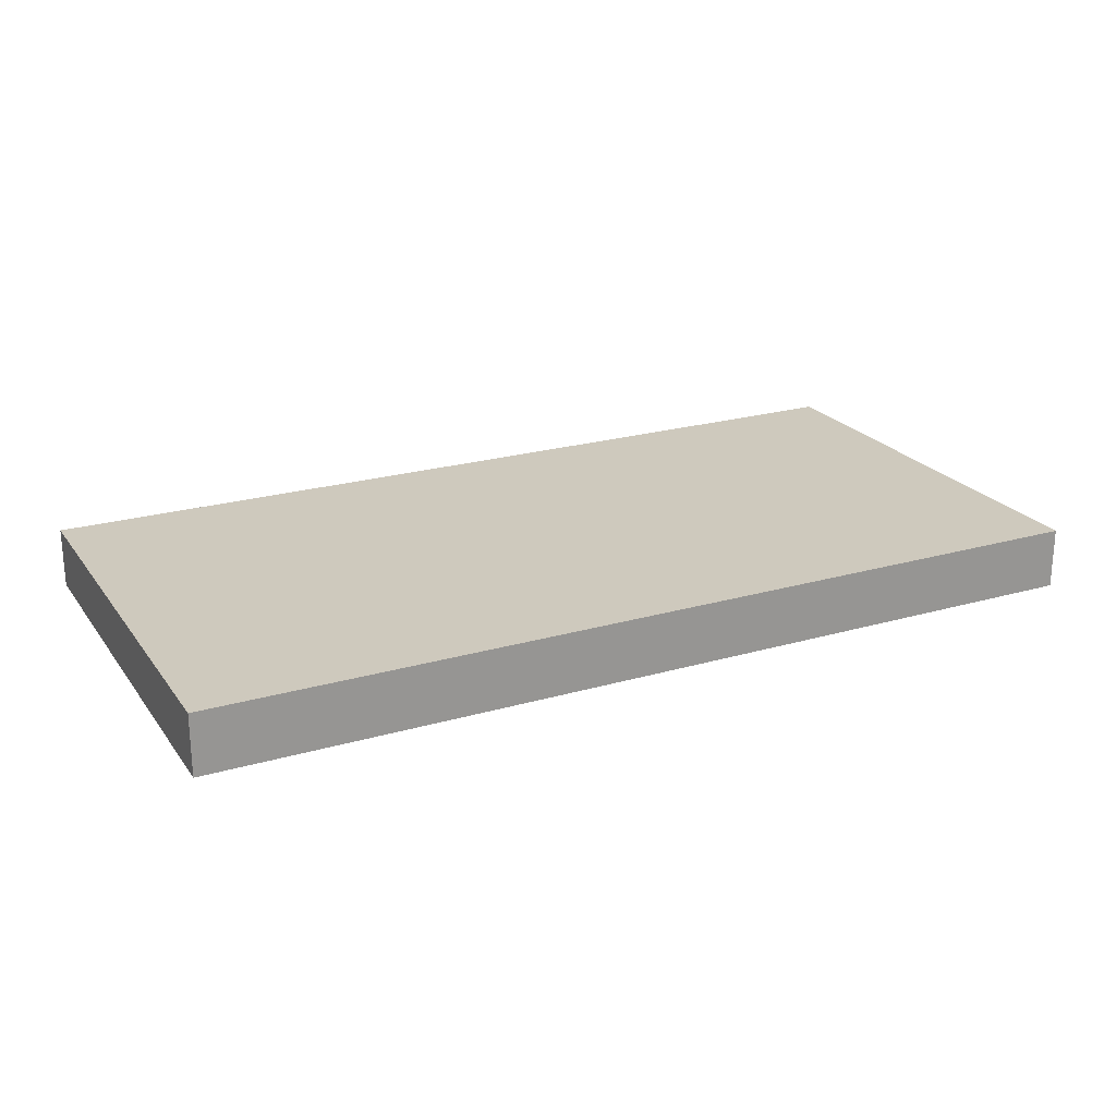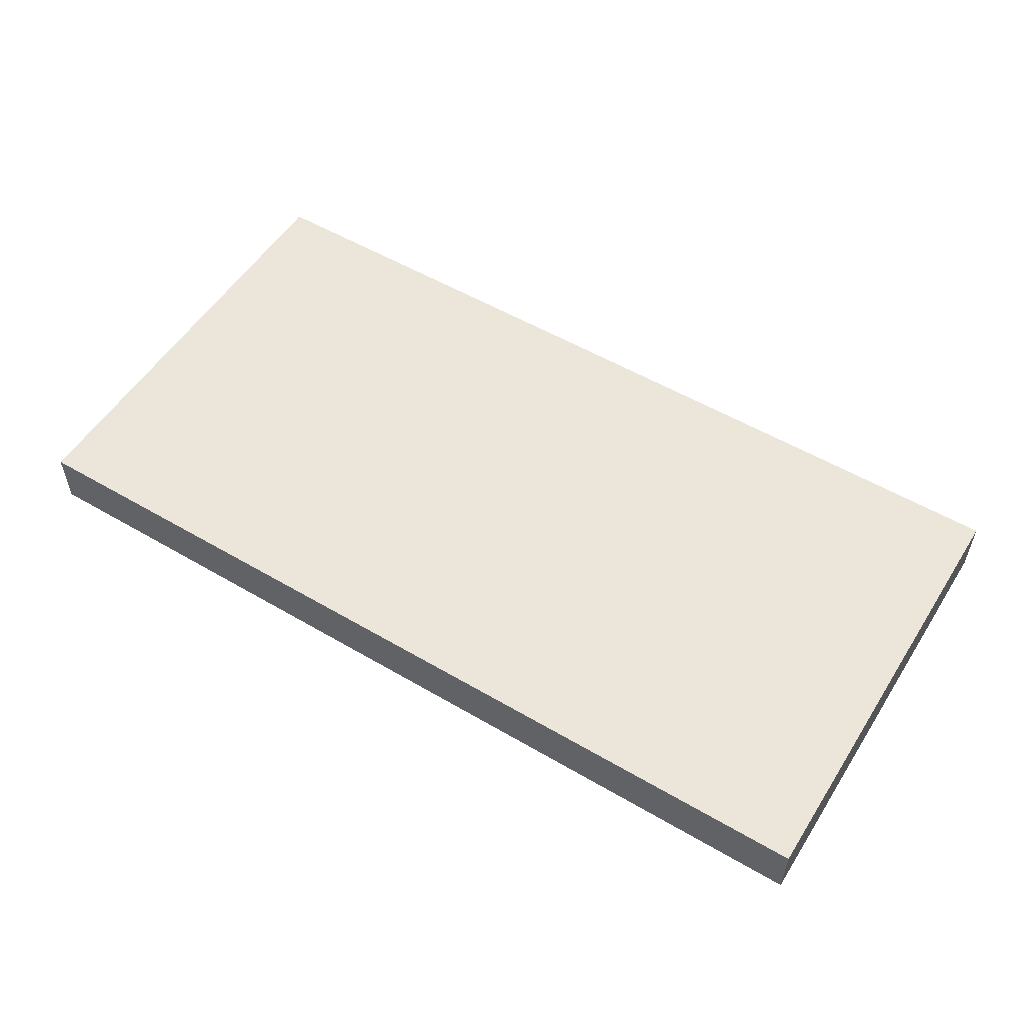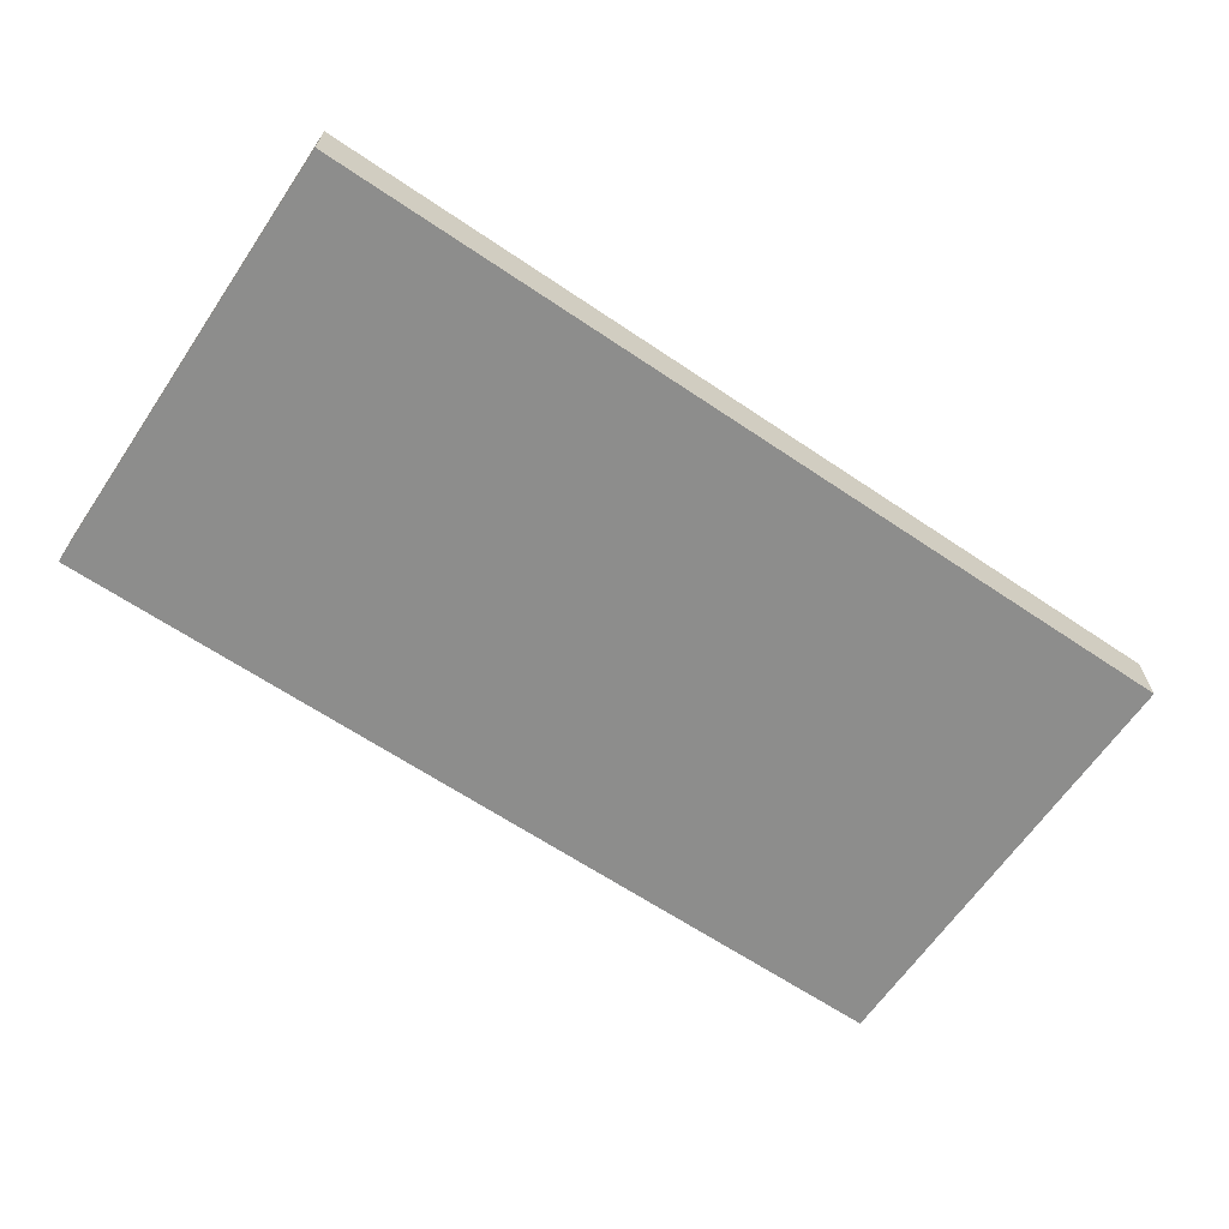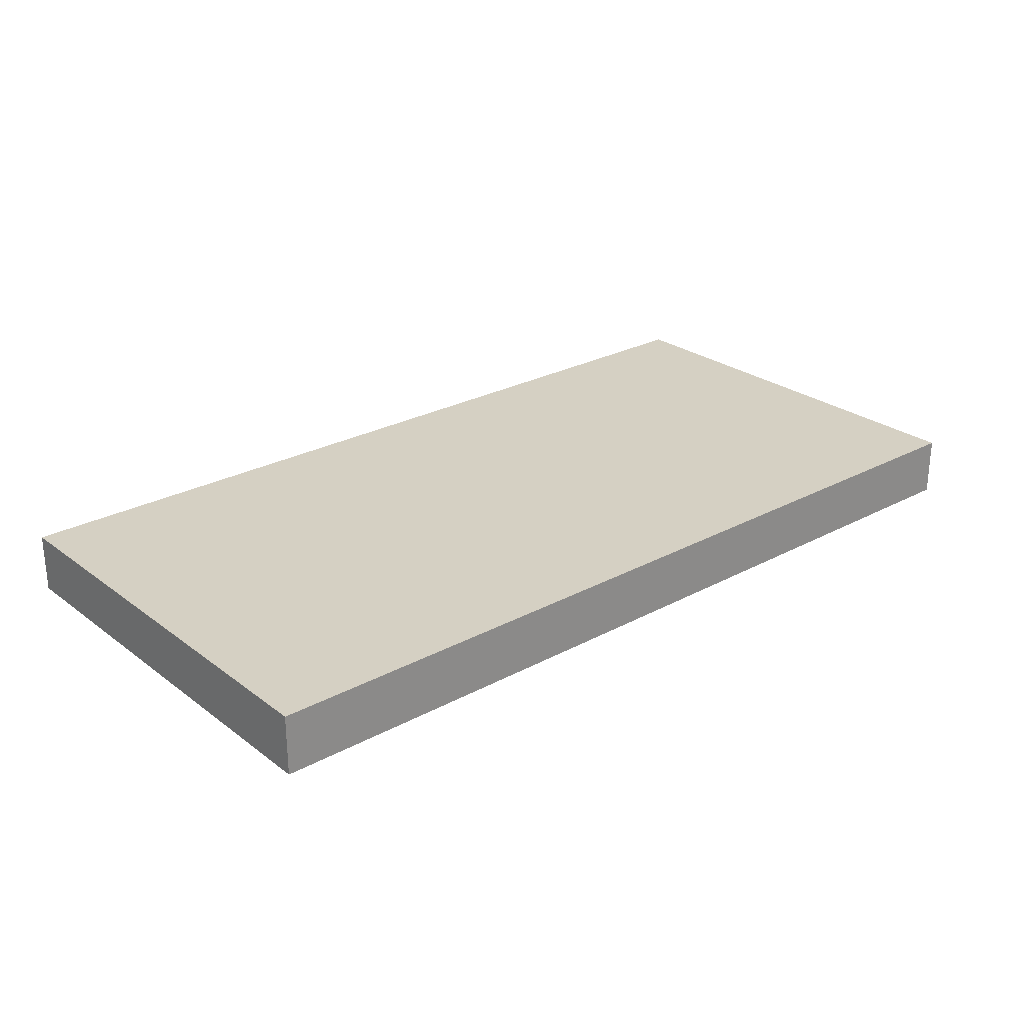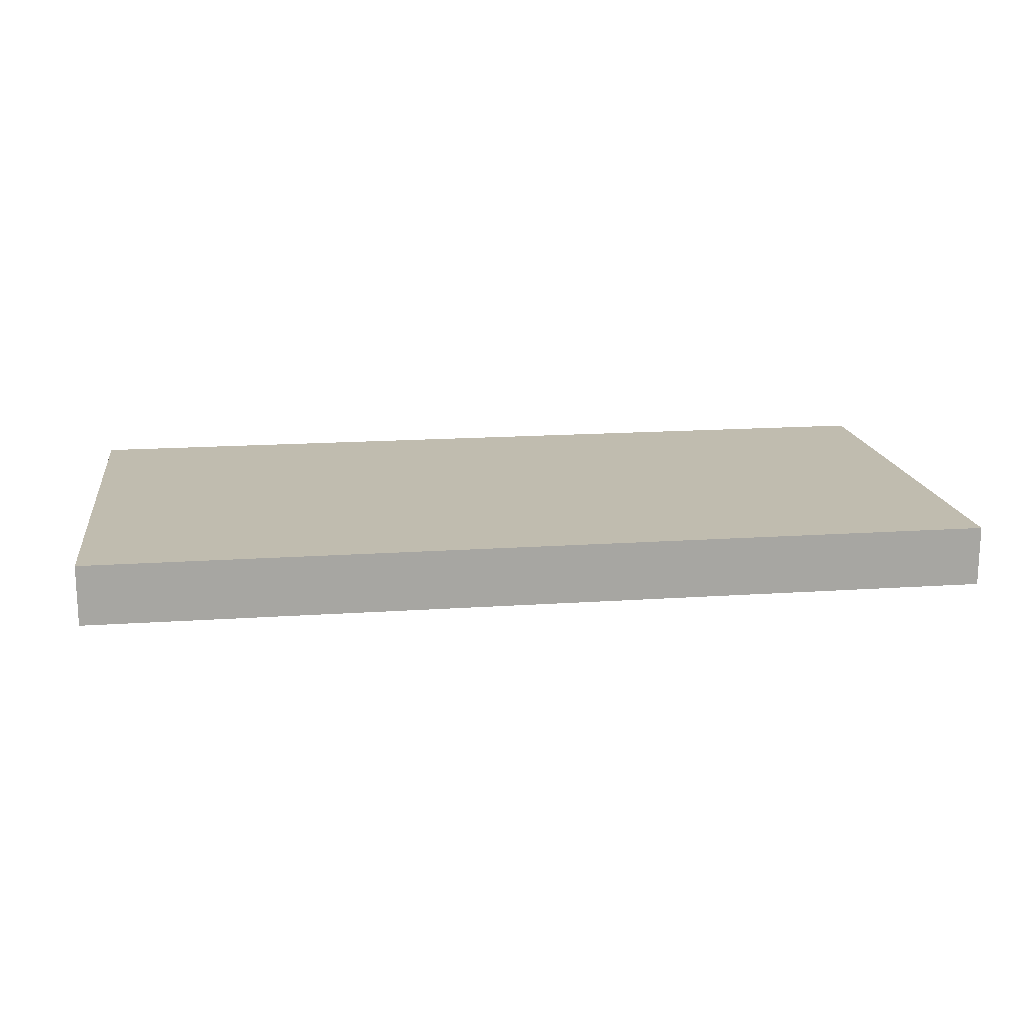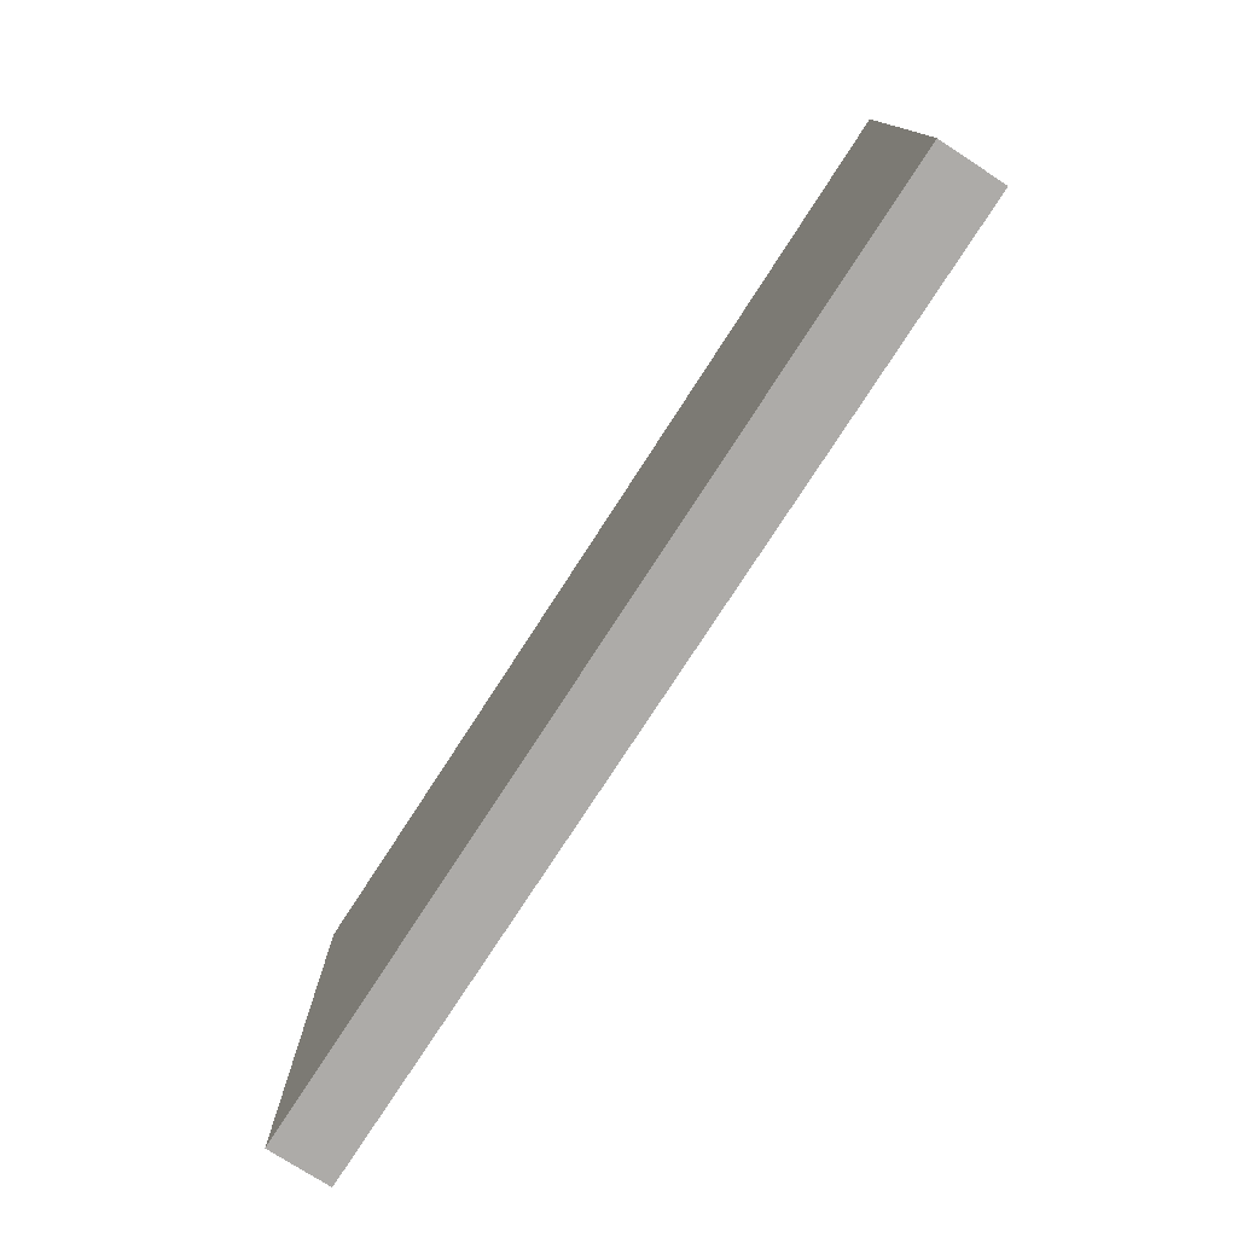
<metadata>
{"format":"obj","ext":"obj","renderer":"f3d","projection":"perspective","resolution":1024,"background":"white","views":[{"elev":22.6,"azim":153.5,"up":"+Y"},{"elev":54.2,"azim":31.9,"up":"+Y"},{"elev":-64.5,"azim":-34.2,"up":"+Y"},{"elev":26.1,"azim":139.5,"up":"+Y"},{"elev":16.3,"azim":-8.0,"up":"+Y"},{"elev":-76.5,"azim":57.1,"up":"+Z"}]}
</metadata>
<code>
v -2.5 1.5 -3.75
v 12.5 1.5 -3.75
v 12.5 0.5 -3.75
v -2.5 0.5 -3.75
v 12.5 1.5 -3.75
v 12.5 1.5 3.75
v 12.5 0.5 3.75
v 12.5 0.5 -3.75
v 12.5 0.5 -3.75
v 12.5 0.5 3.75
v -2.5 0.5 3.75
v -2.5 0.5 -3.75
v -2.5 0.5 -3.75
v -2.5 0.5 3.75
v -2.5 1.5 3.75
v -2.5 1.5 -3.75
v -2.5 1.5 -3.75
v -2.5 1.5 3.75
v 12.5 1.5 3.75
v 12.5 1.5 -3.75
v 12.5 1.5 3.75
v -2.5 1.5 3.75
v -2.5 0.5 3.75
v 12.5 0.5 3.75
g 43f91f8c-e330-11ea-8fe4-54bf646e7e1f
f 1 2 4
f 4 2 3
g 43f96da8-e330-11ea-8221-54bf646e7e1f
f 6 7 5
f 5 7 8
g 43f994ac-e330-11ea-af82-54bf646e7e1f
f 10 11 9
f 9 11 12
g 43f9bbac-e330-11ea-ba02-54bf646e7e1f
f 14 15 13
f 13 15 16
g 43fa57f8-e330-11ea-b06d-54bf646e7e1f
f 18 19 17
f 17 19 20
g 43fa7efe-e330-11ea-b354-54bf646e7e1f
f 21 22 24
f 24 22 23

</code>
